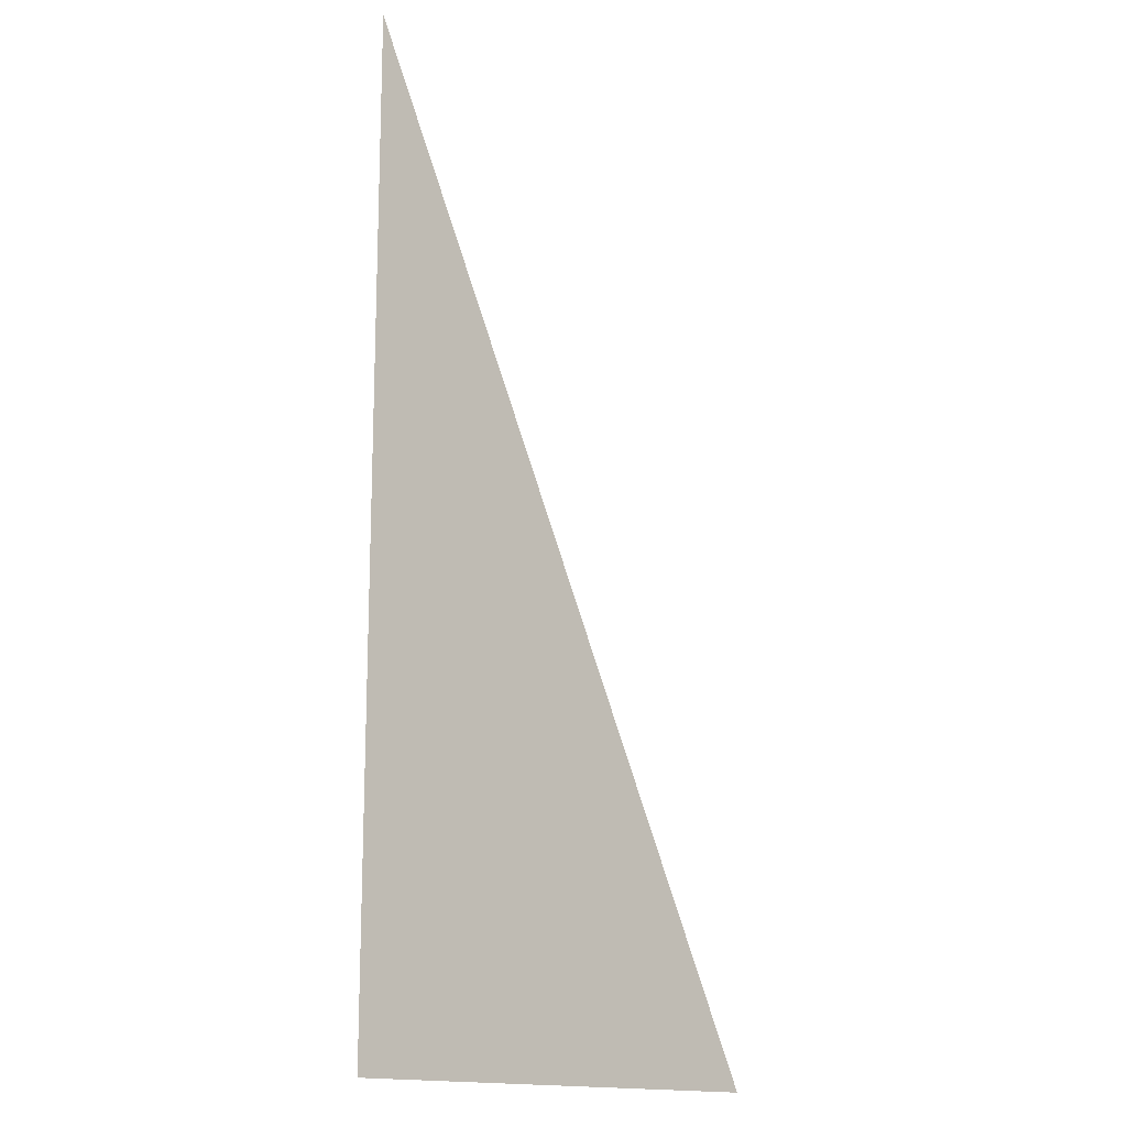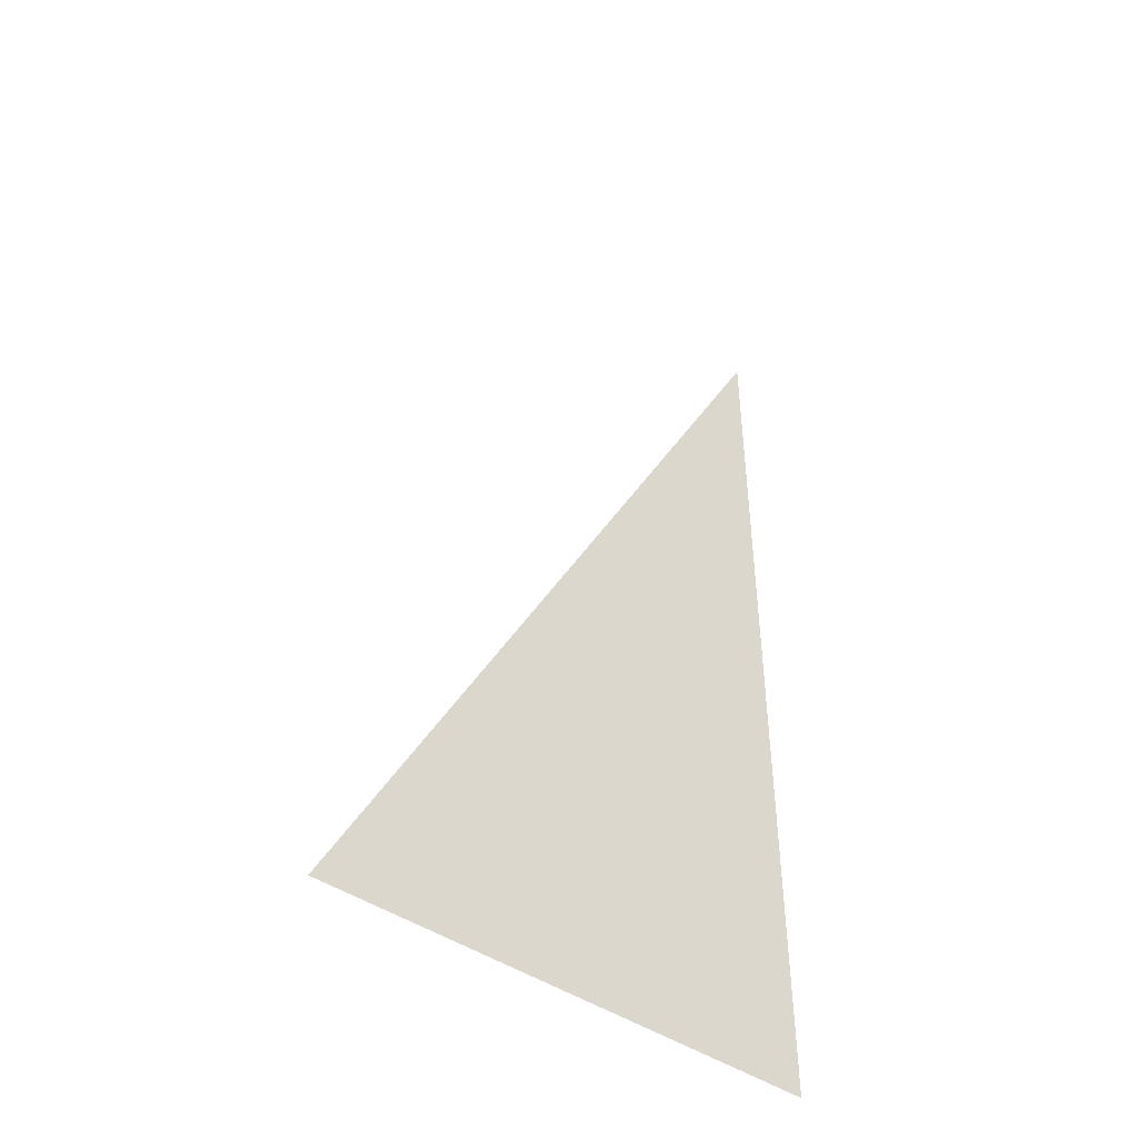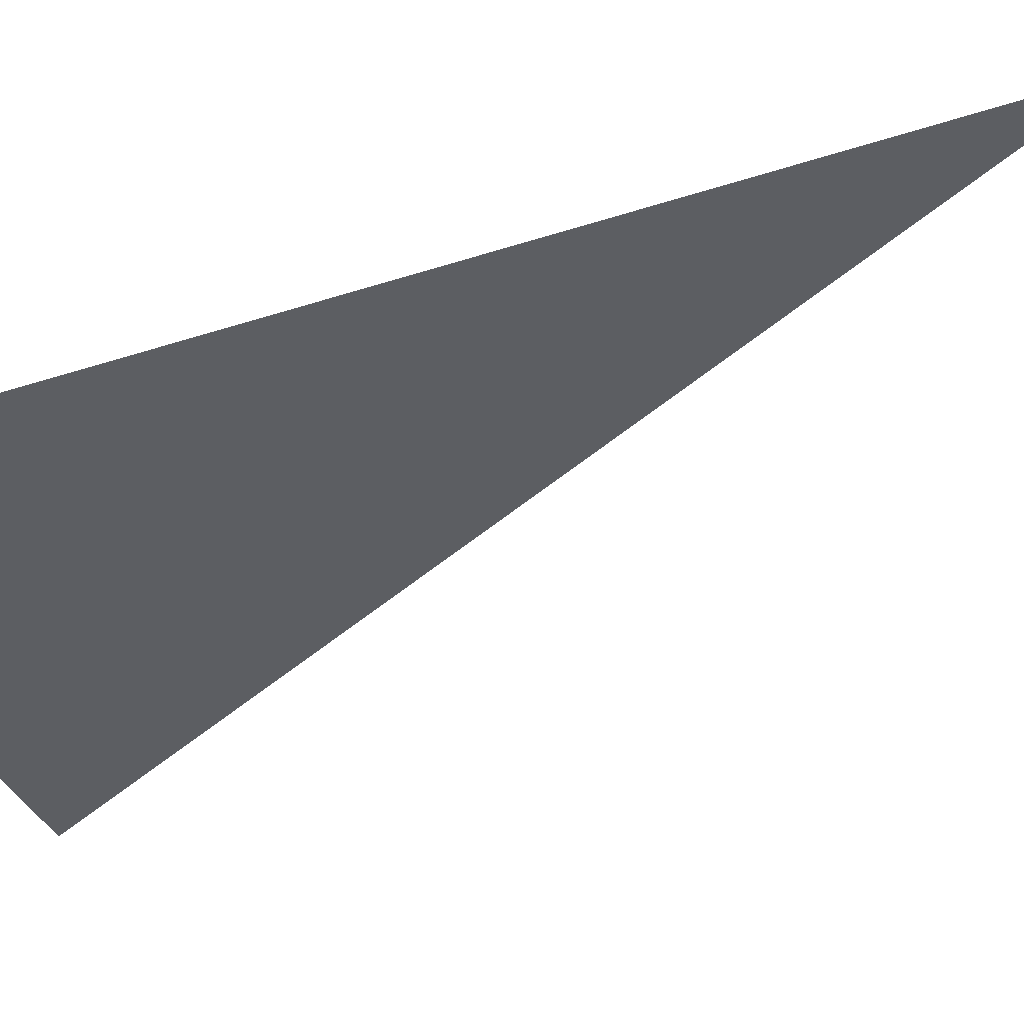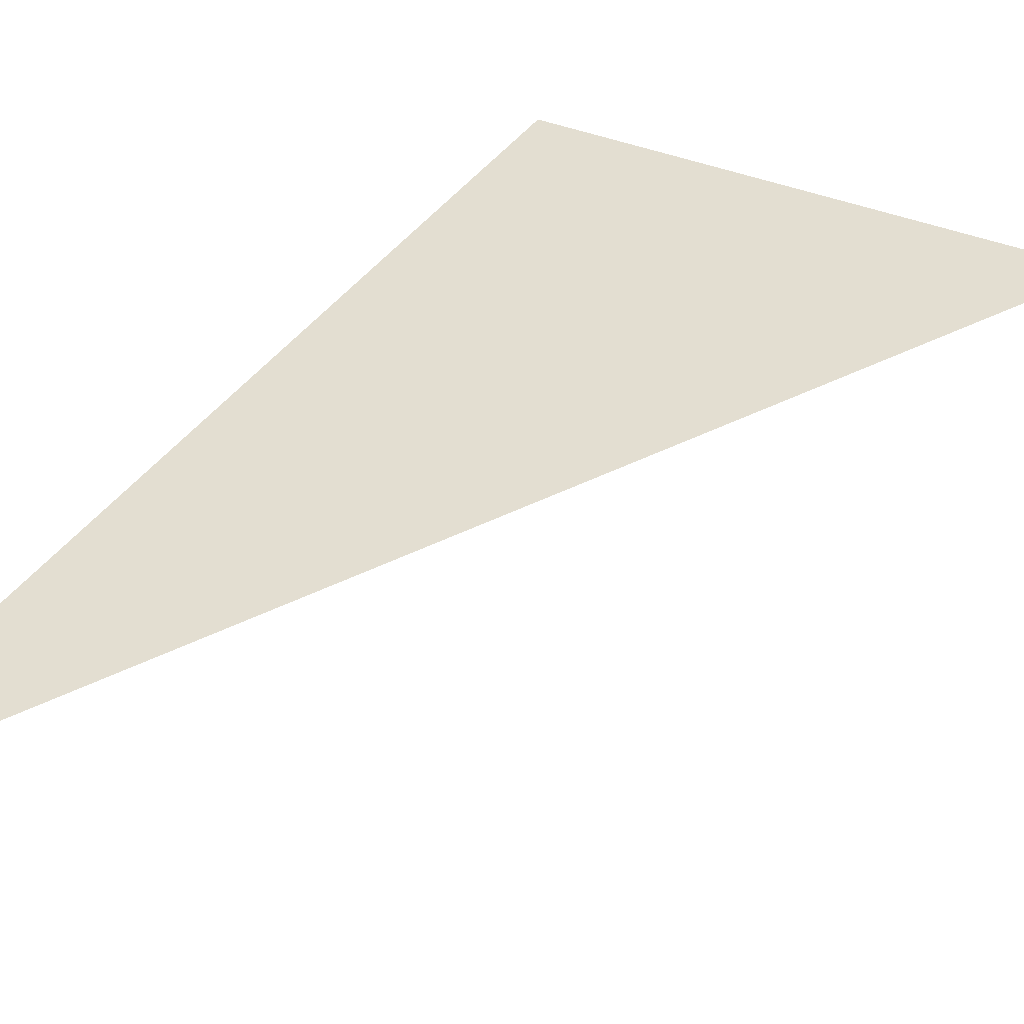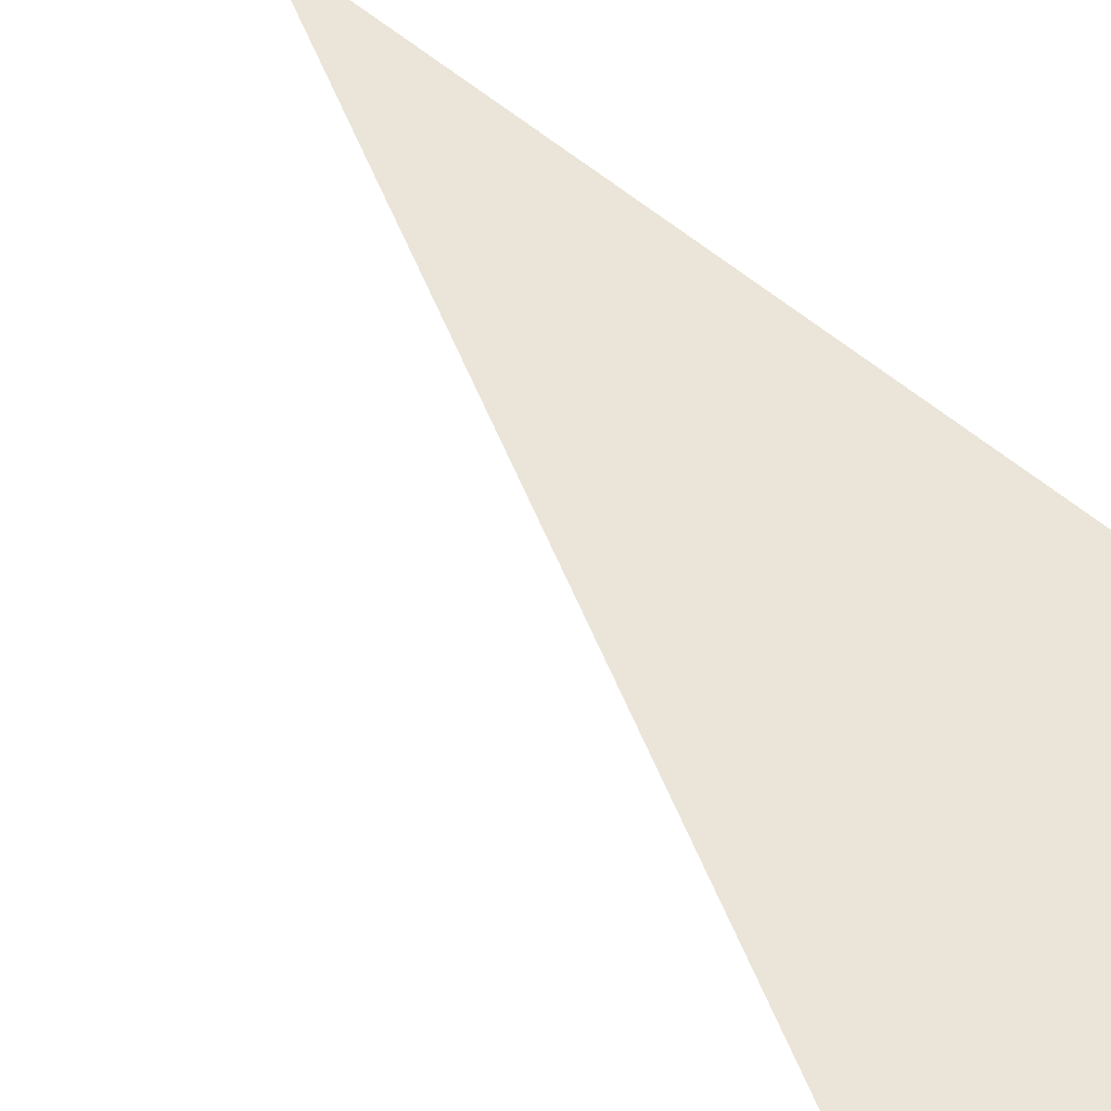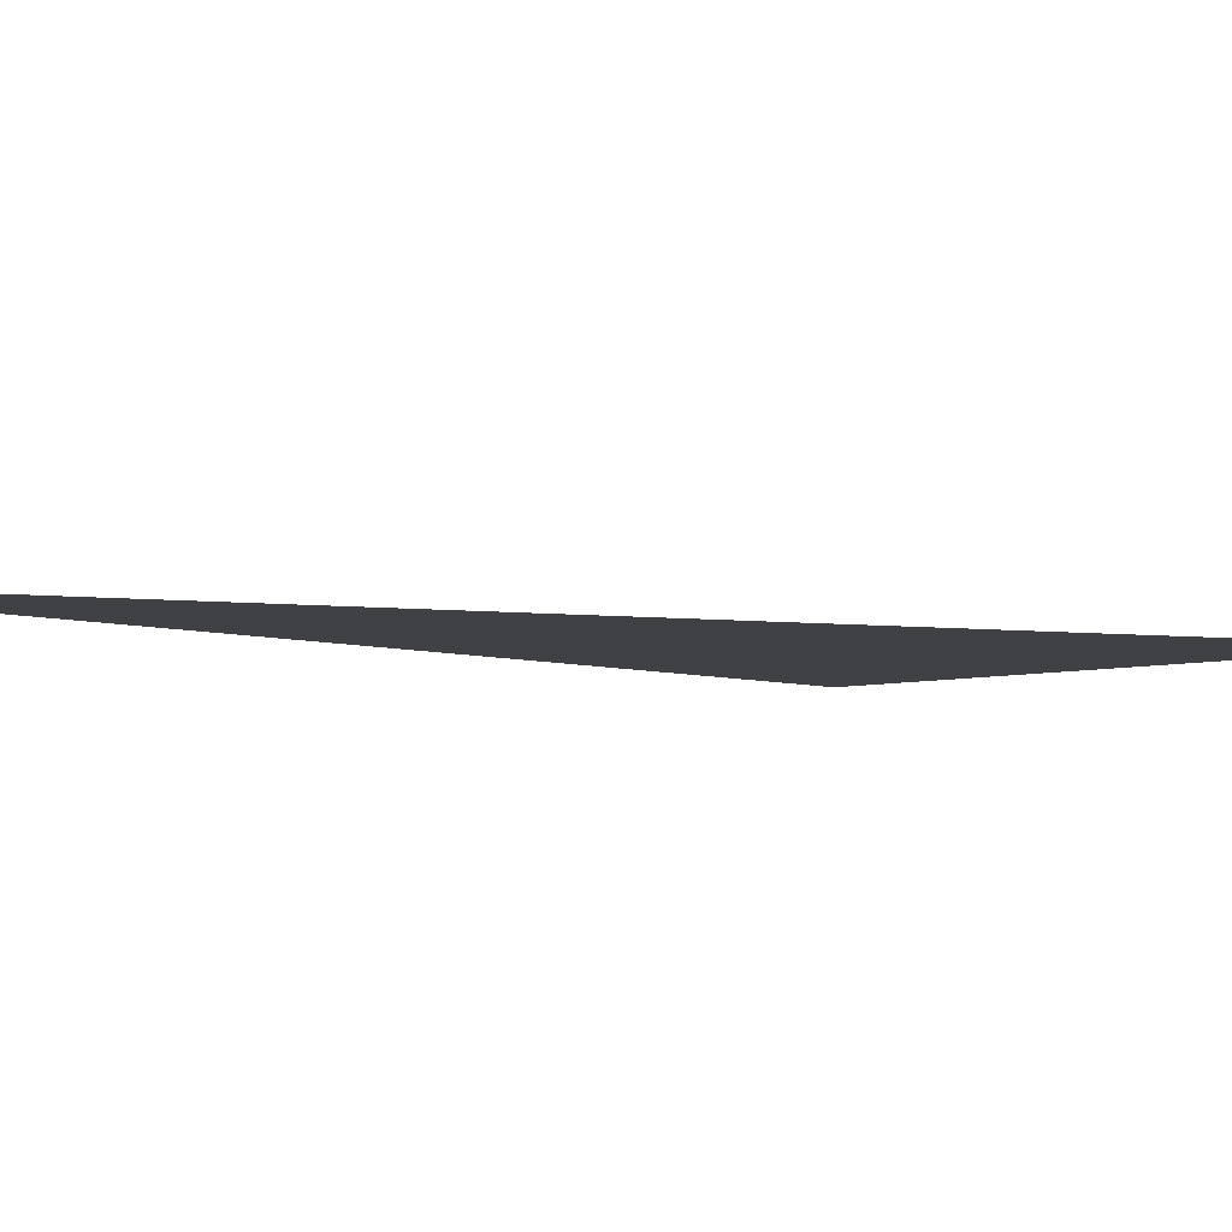
<metadata>
{"format":"obj","ext":"obj","renderer":"f3d","projection":"perspective","resolution":1024,"background":"white","views":[{"elev":-15.5,"azim":134.1,"up":"+Y"},{"elev":-46.6,"azim":-37.2,"up":"+Y"},{"elev":-37.9,"azim":112.8,"up":"+Z"},{"elev":36.2,"azim":-151.2,"up":"+Z"},{"elev":59.1,"azim":-48.8,"up":"+Z"},{"elev":-5.5,"azim":-137.1,"up":"+Z"}]}
</metadata>
<code>
v 4557 -51.2 -2576
v 4608 51.2 -2576
v 4608 -51.2 -2576
v 4557 -51.2 -2576
v 4608 -51.2 -2576
v 4557 -51.2 -2576
f 1 2 3
f 4 5 6

</code>
